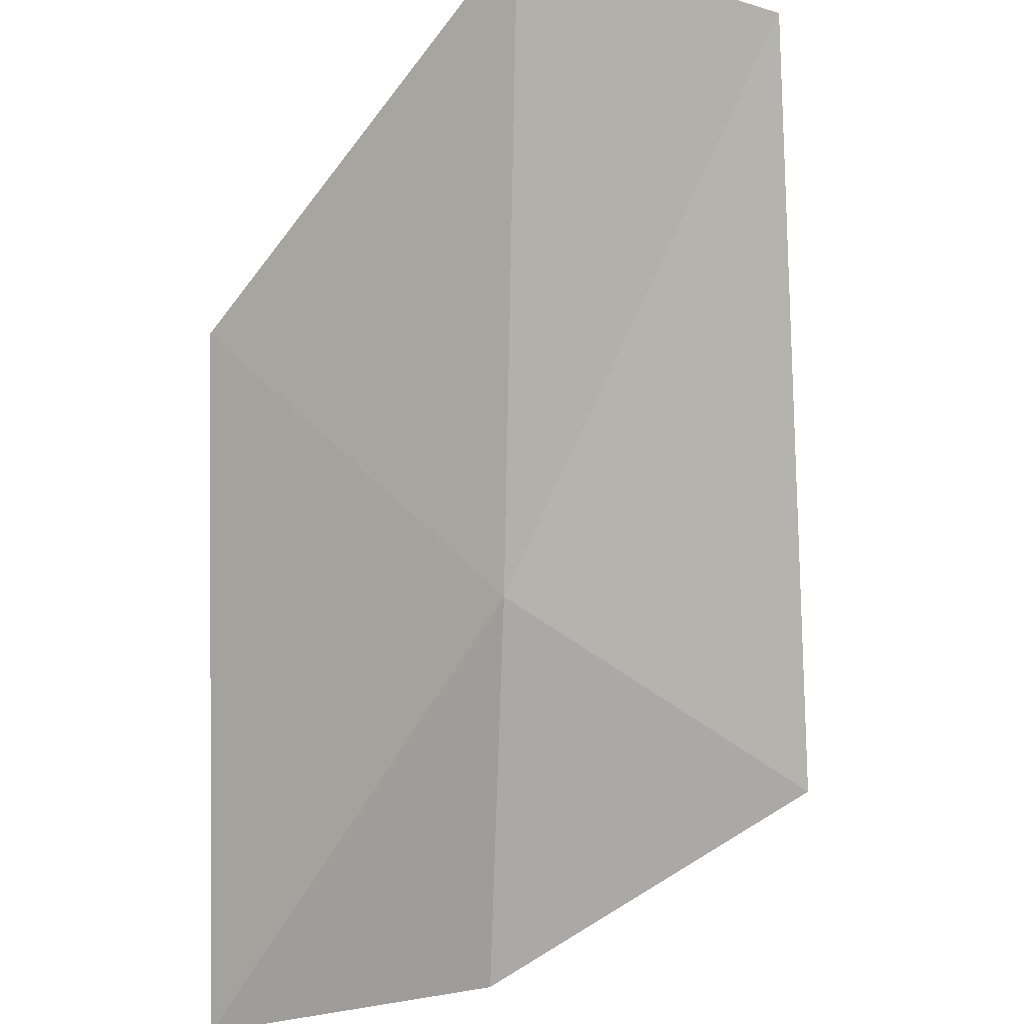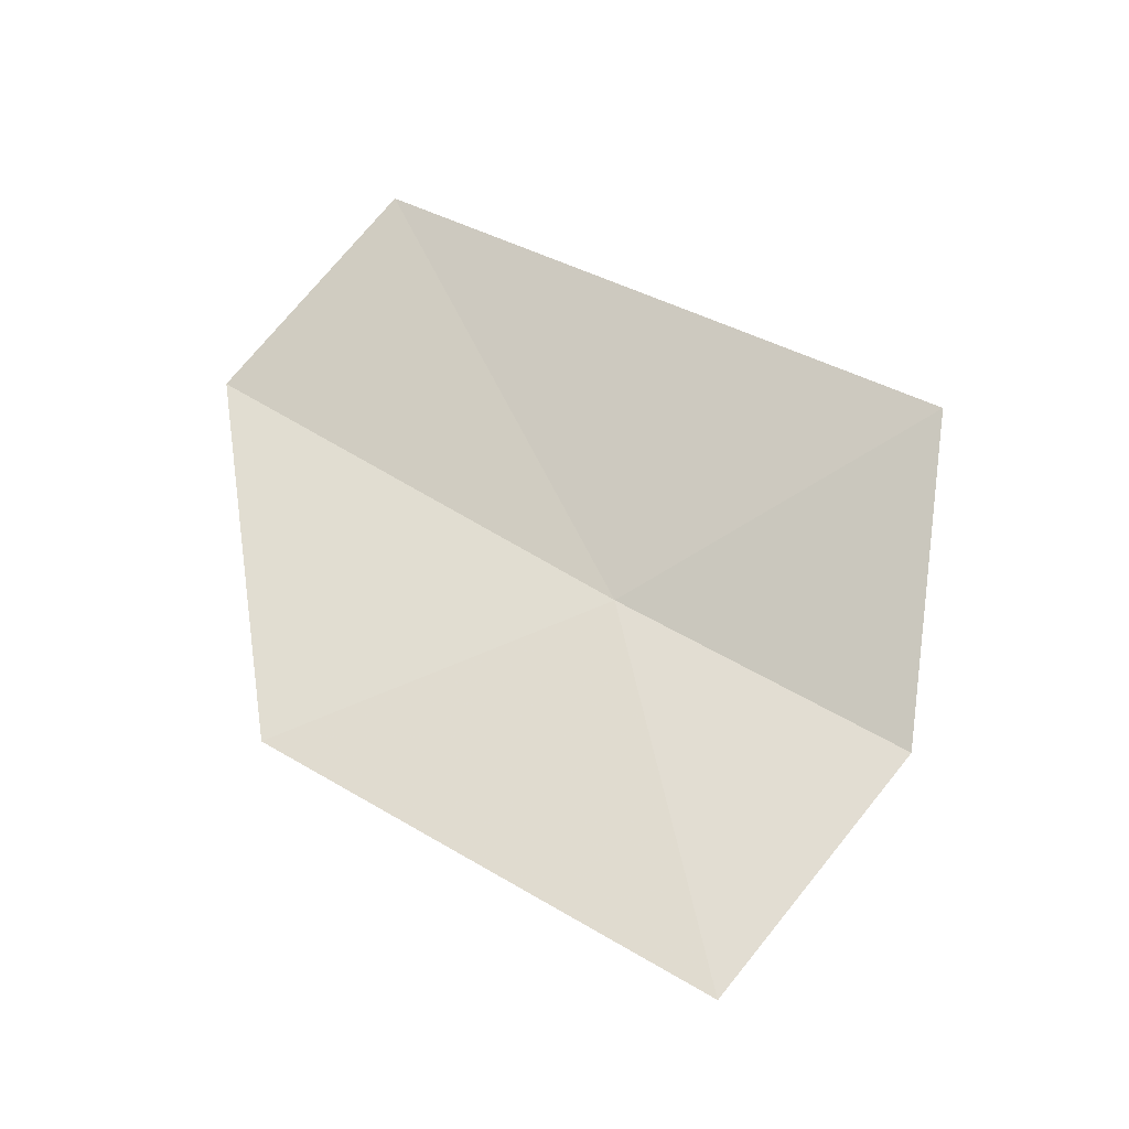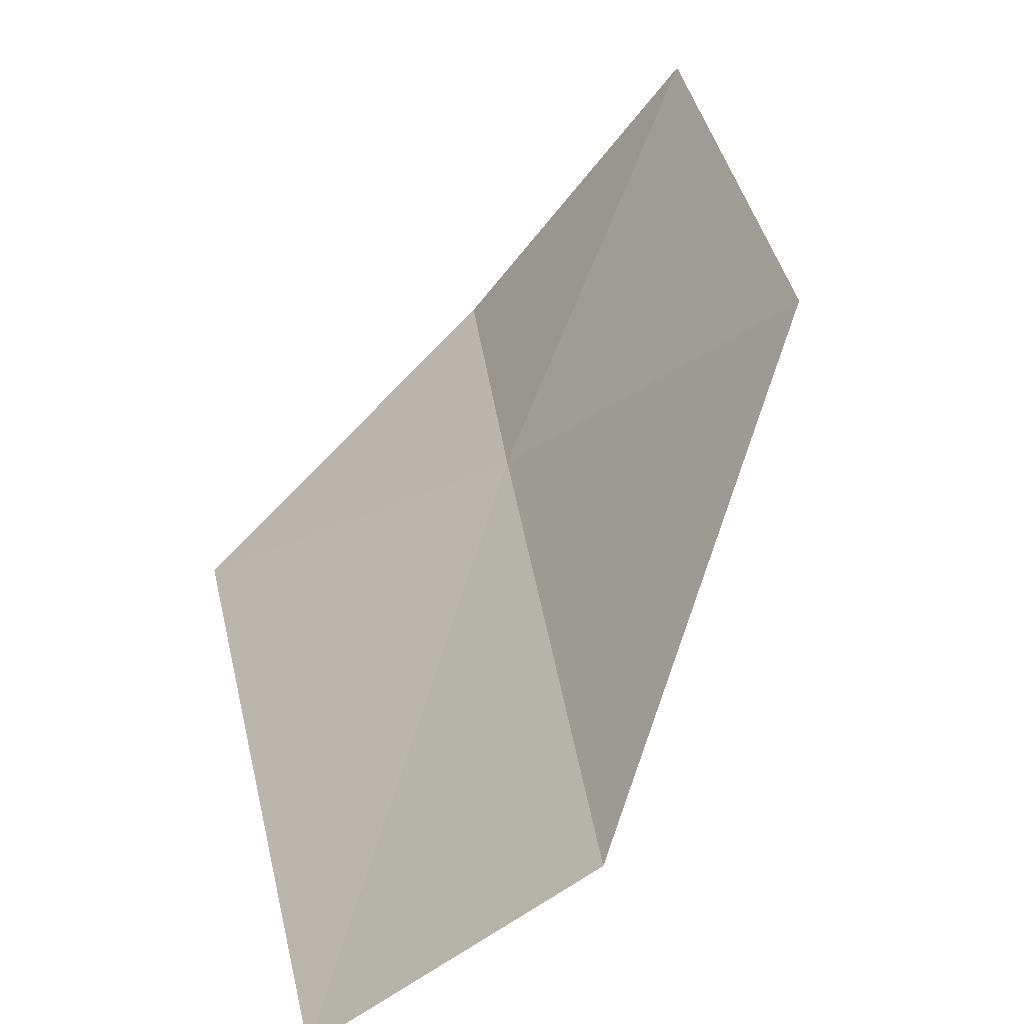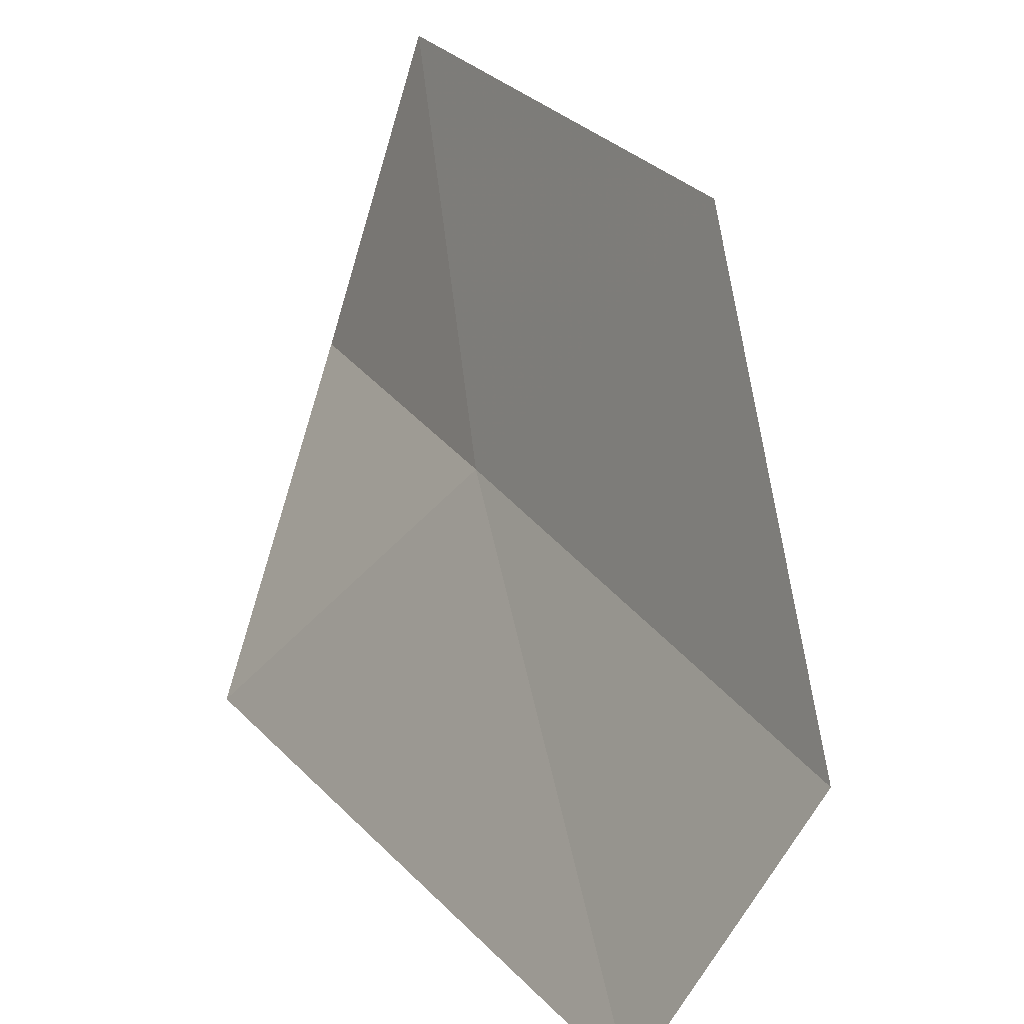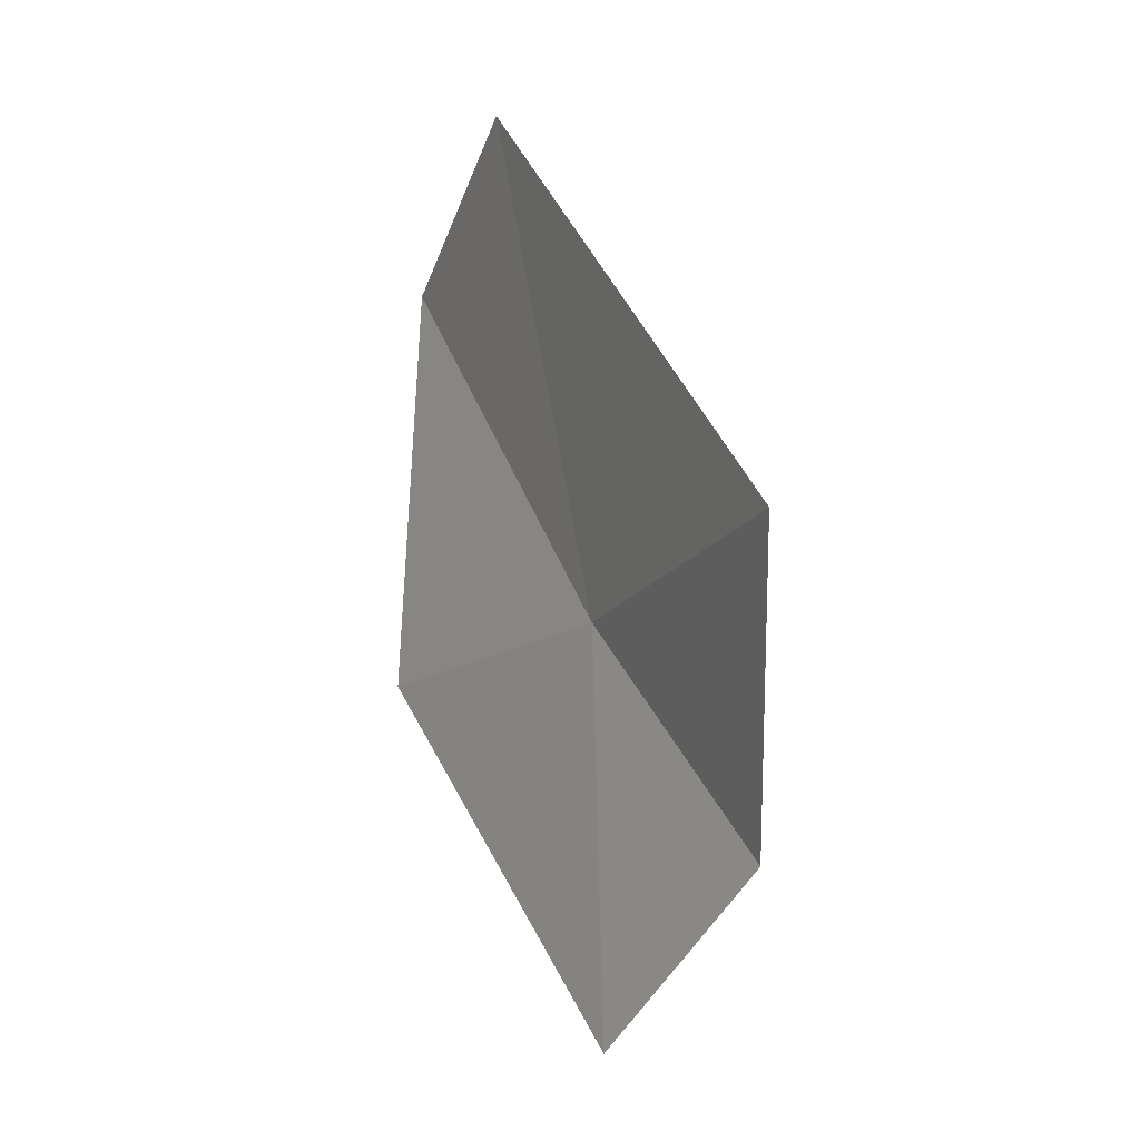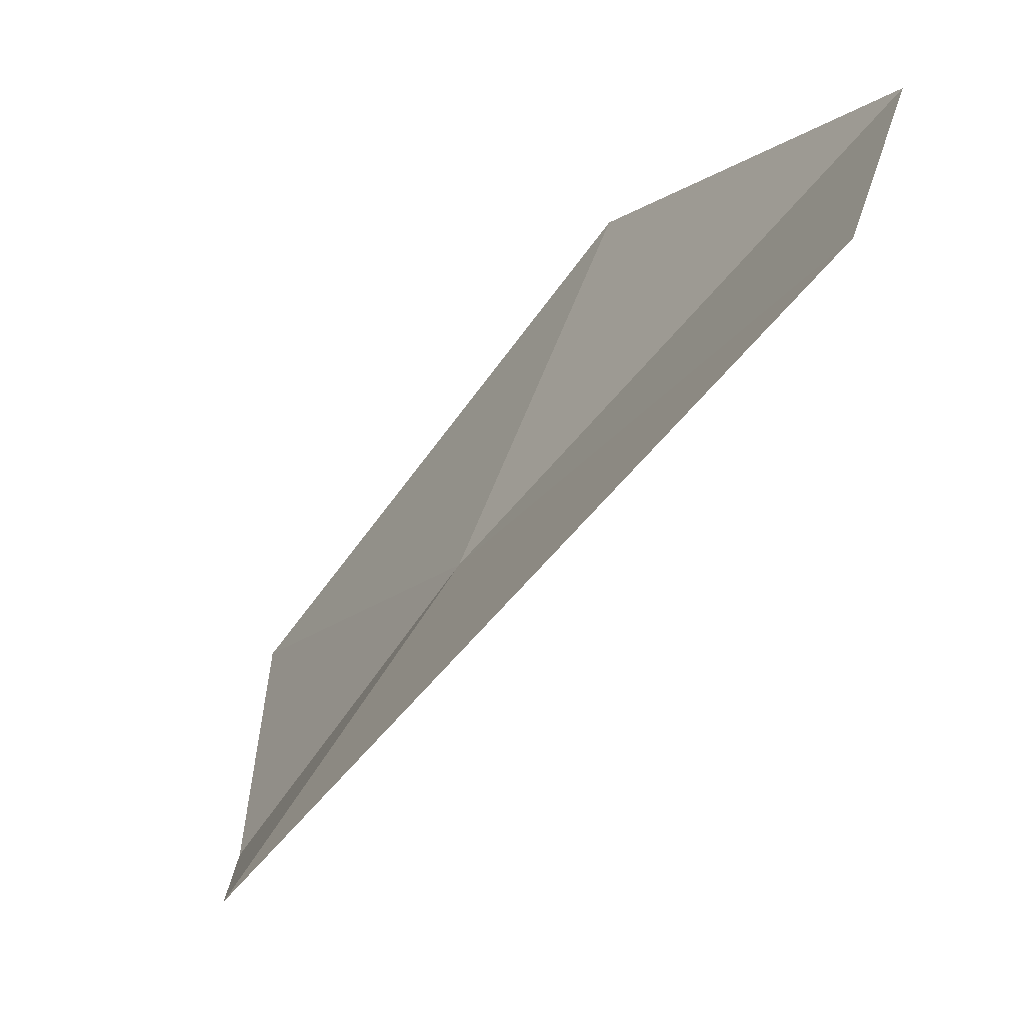
<metadata>
{"format":"obj","ext":"obj","renderer":"f3d","projection":"perspective","resolution":1024,"background":"white","views":[{"elev":55.4,"azim":-134.5,"up":"+Y"},{"elev":-17.9,"azim":-111.2,"up":"+Z"},{"elev":72.7,"azim":34.7,"up":"+Y"},{"elev":75.4,"azim":6.3,"up":"+Y"},{"elev":11.1,"azim":-64.5,"up":"+Z"},{"elev":-4.9,"azim":-12.6,"up":"+Y"}]}
</metadata>
<code>
v -0.1651 18 30.59
v -0.5769 17.37 30.15
v -0.7189 17.31 31.03
v 0.5715 18.91 31.36
v 0.2639 18.83 30.24
v 0.2782 18.5 31.89
v -0.4212 17.85 29.53
f 1 2 3
f 1 4 5
f 1 3 6
f 1 6 4
f 1 7 2
f 1 5 7

</code>
